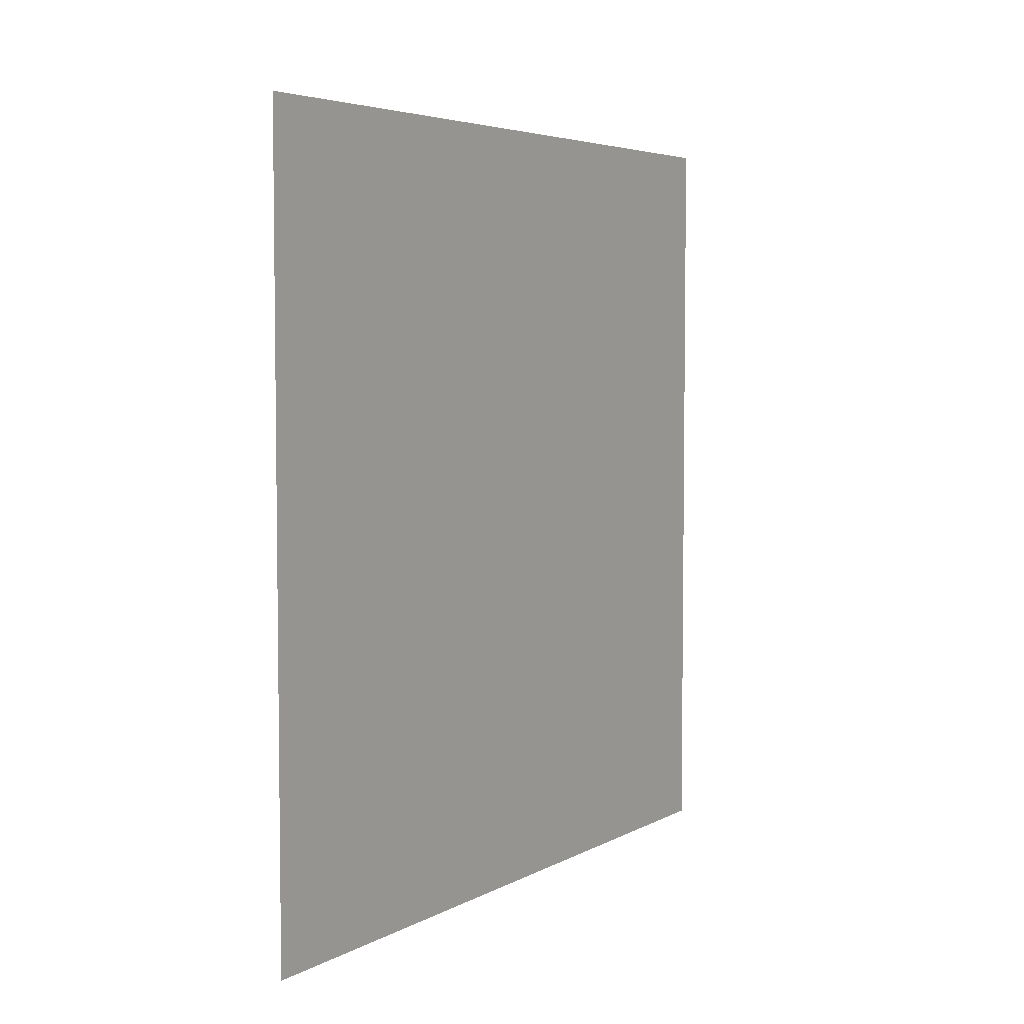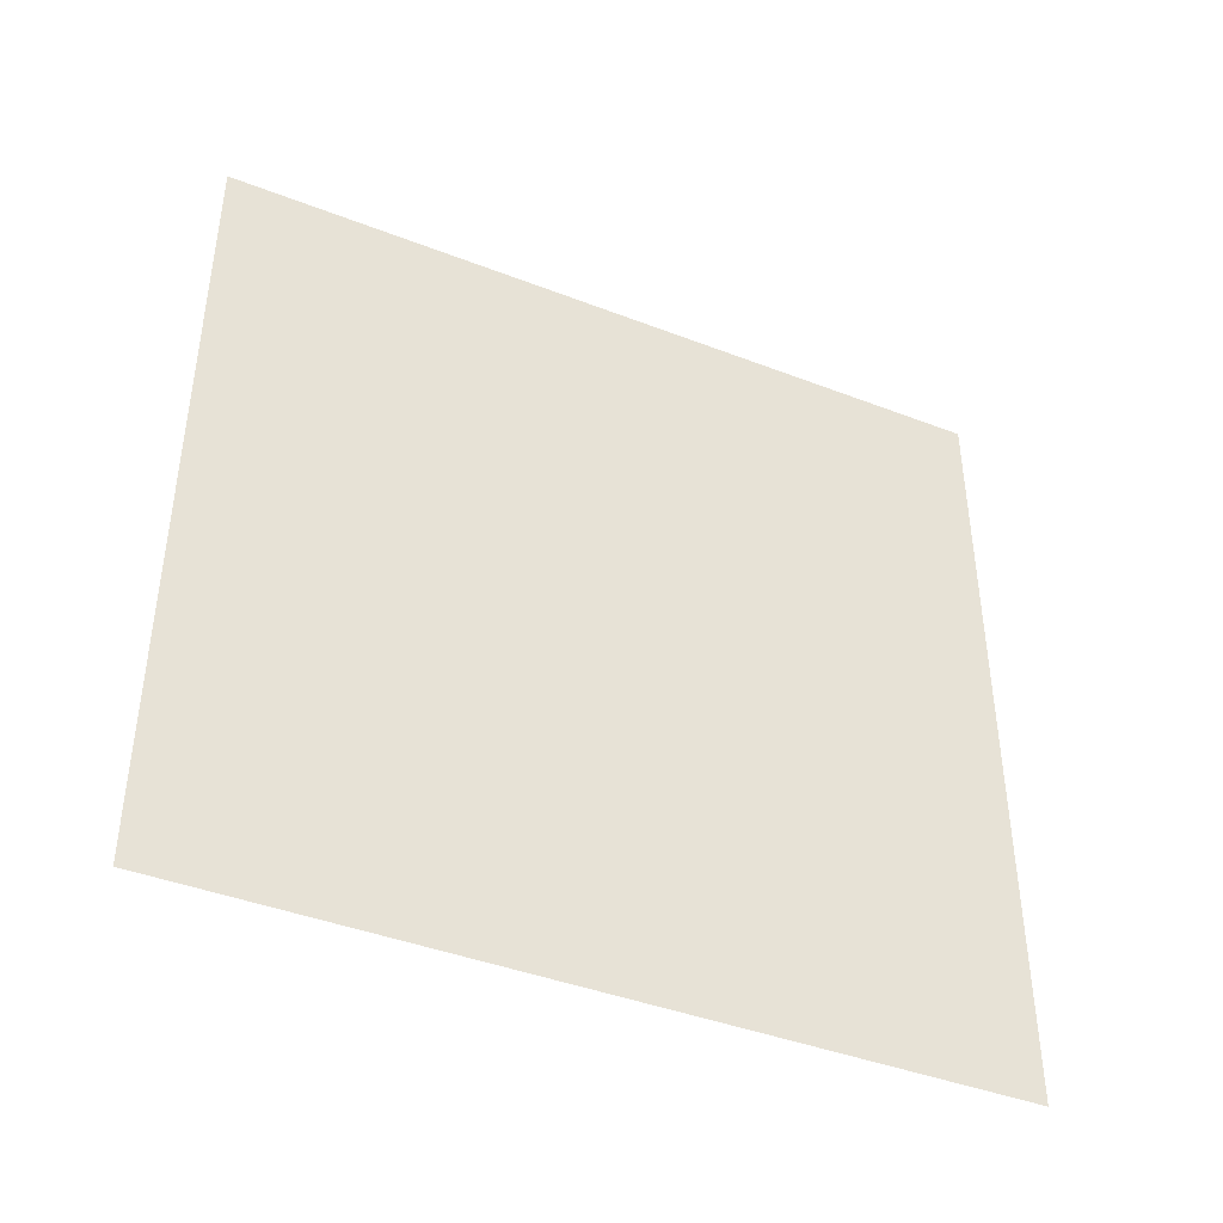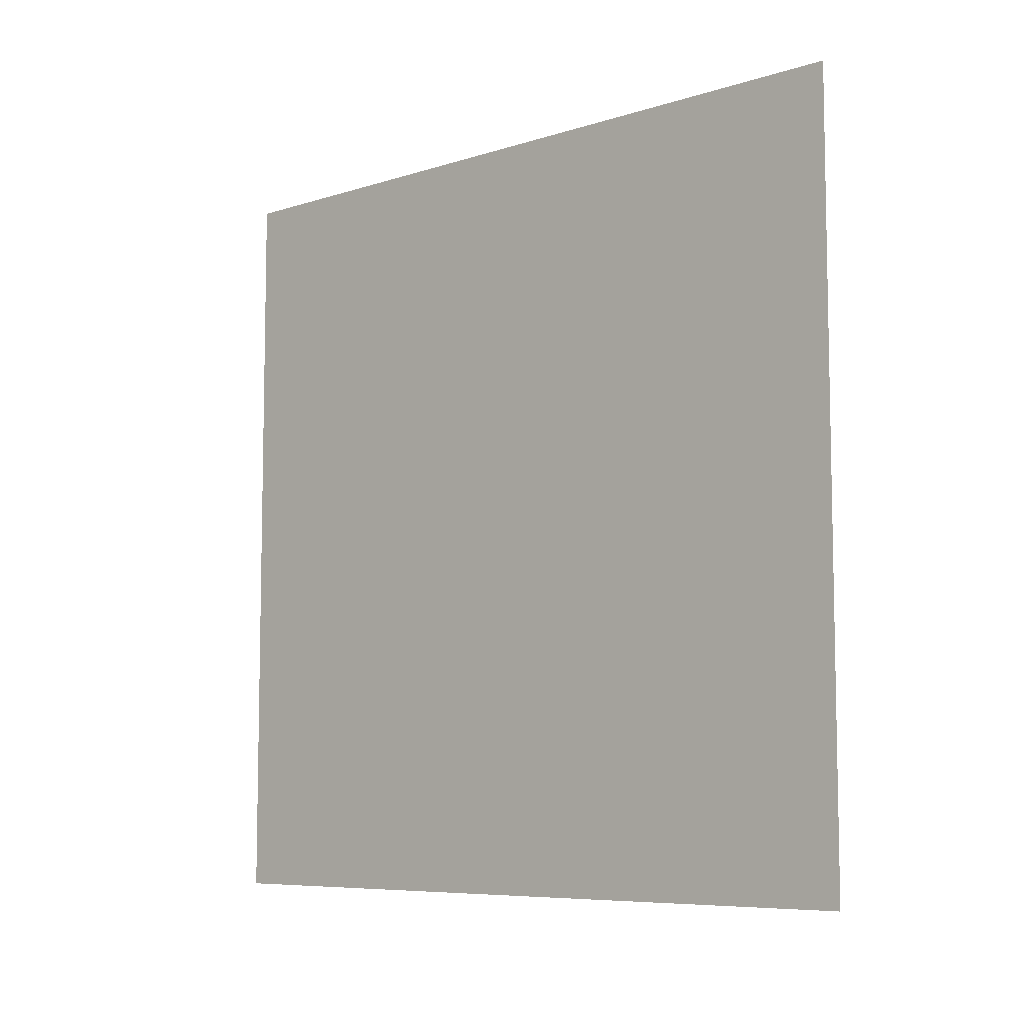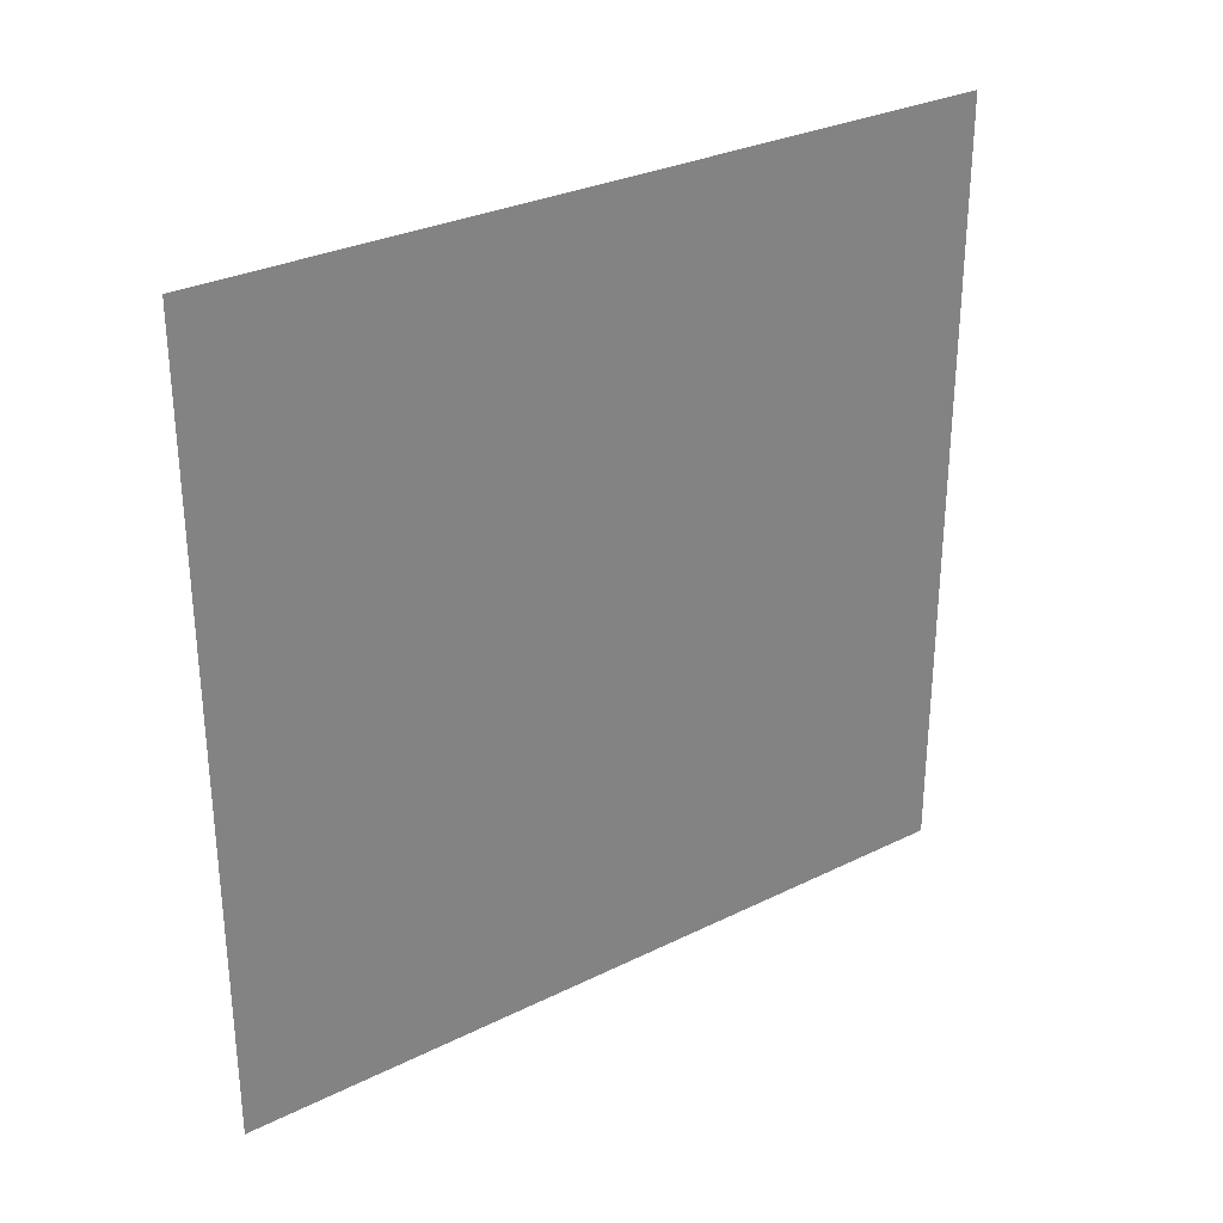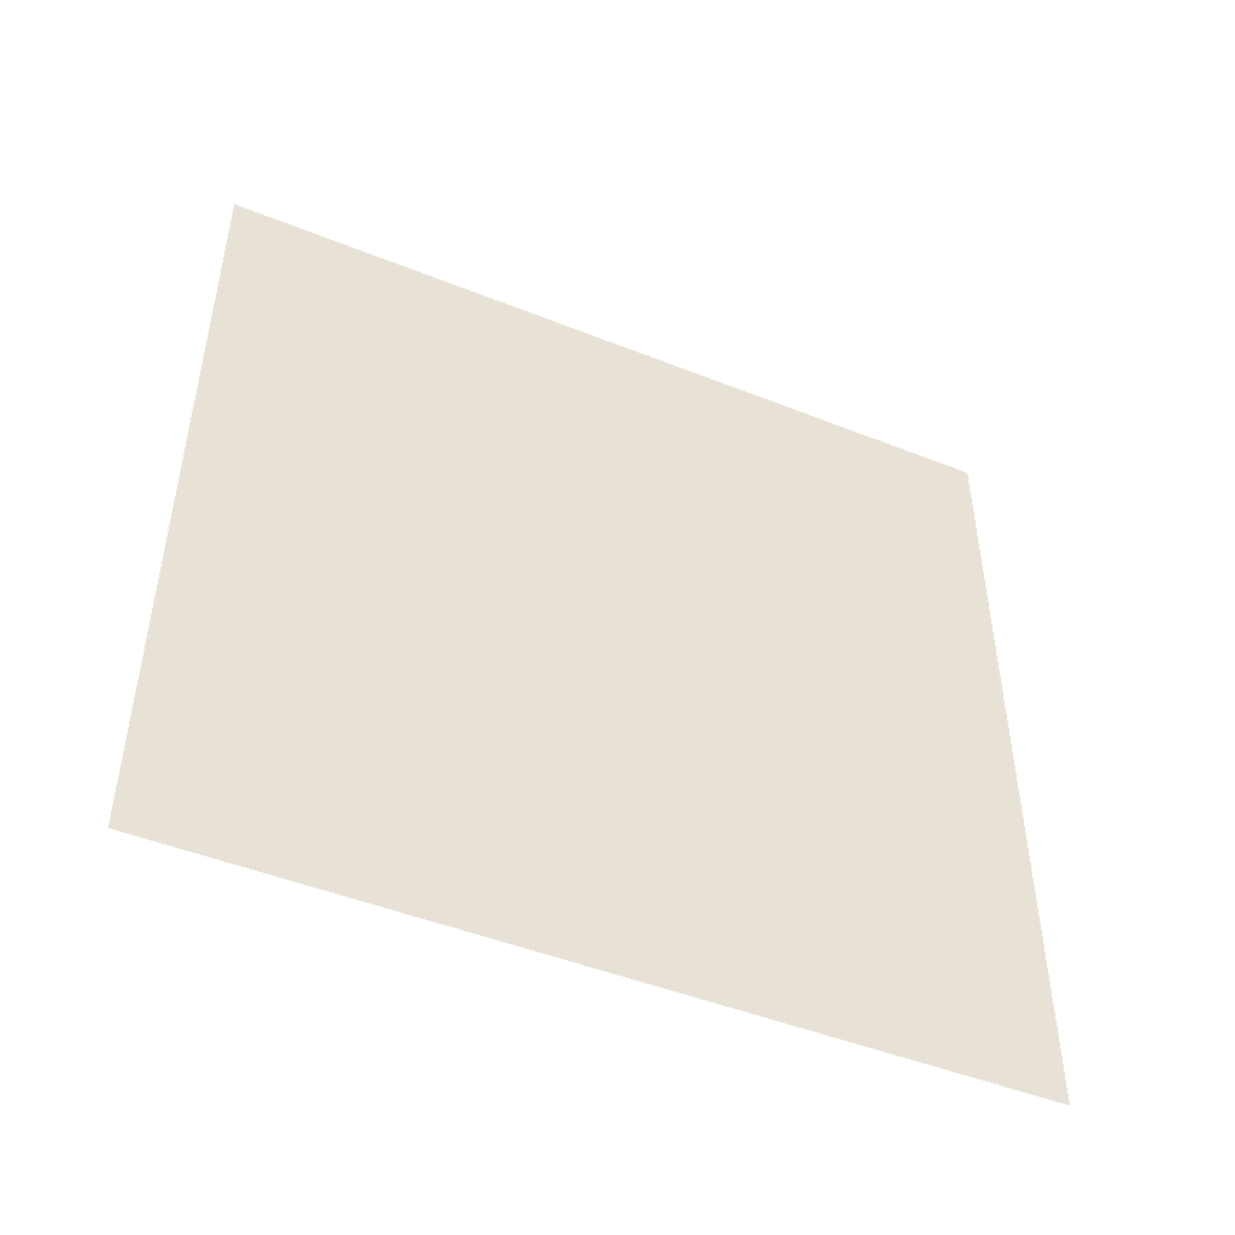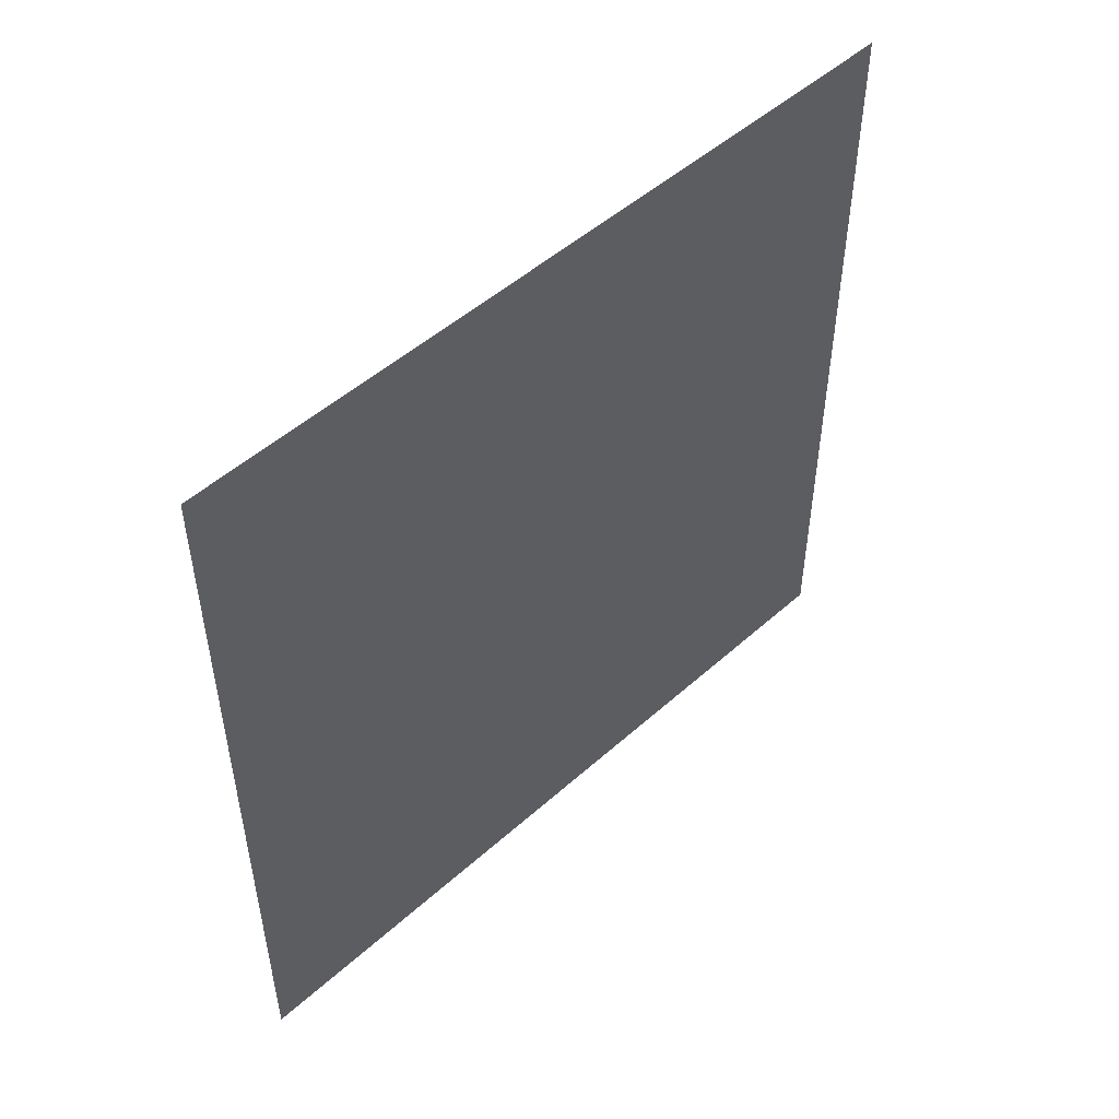
<metadata>
{"format":"obj","ext":"obj","renderer":"f3d","projection":"perspective","resolution":1024,"background":"white","views":[{"elev":4.8,"azim":31.7,"up":"+Y"},{"elev":-41.8,"azim":-115.0,"up":"+Y"},{"elev":-7.5,"azim":-48.0,"up":"+Y"},{"elev":30.0,"azim":-125.7,"up":"+Y"},{"elev":-47.2,"azim":65.6,"up":"+Z"},{"elev":50.1,"azim":-134.5,"up":"+Z"}]}
</metadata>
<code>
o Cube
v 0 -1 -1
v 0 -1 1
v 0 -1 1
v 0 -1 -1
v 0 1 -1
v 0 1 1
v 0 1 1
v 0 1 -1
f 1 3 4
f 5 7 6
f 5 2 1
f 6 3 2
f 7 4 3
f 1 8 5
f 1 2 3
f 5 8 7
f 5 6 2
f 6 7 3
f 7 8 4
f 1 4 8

</code>
